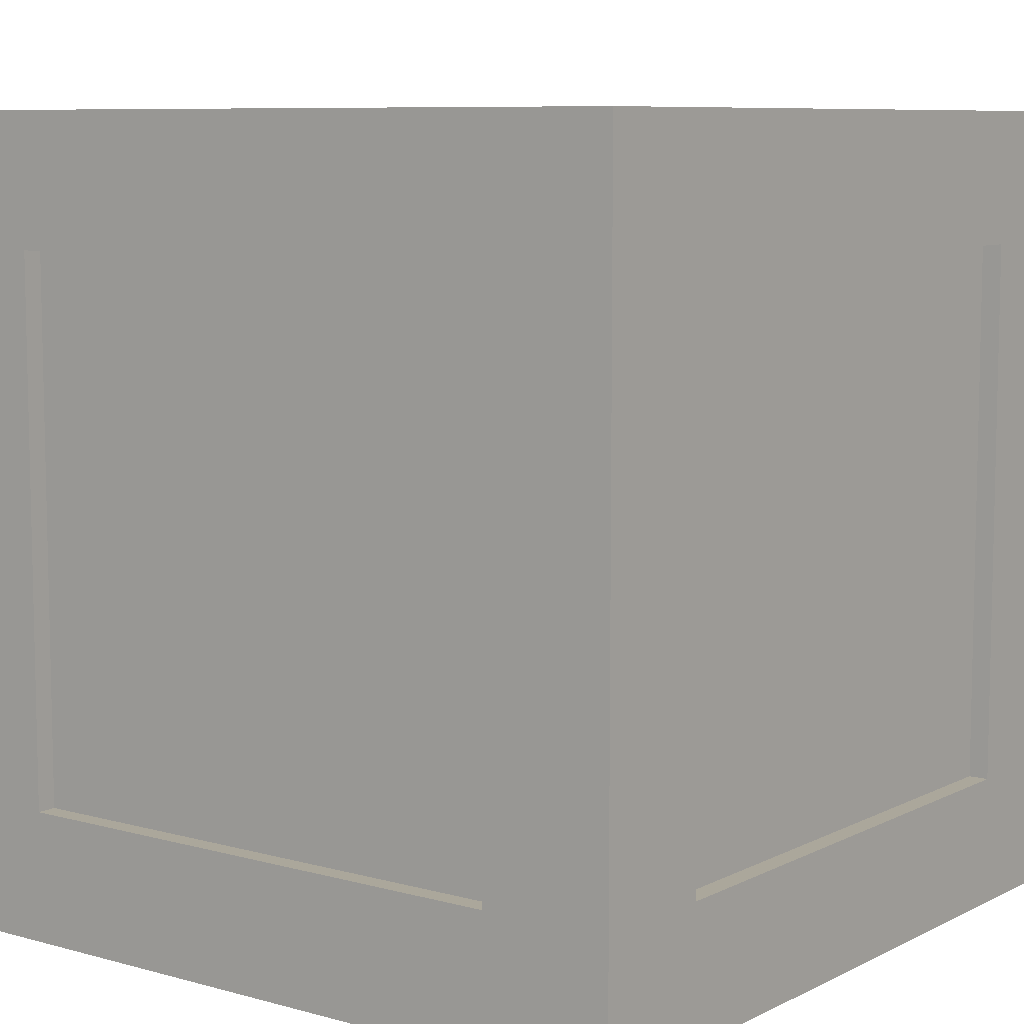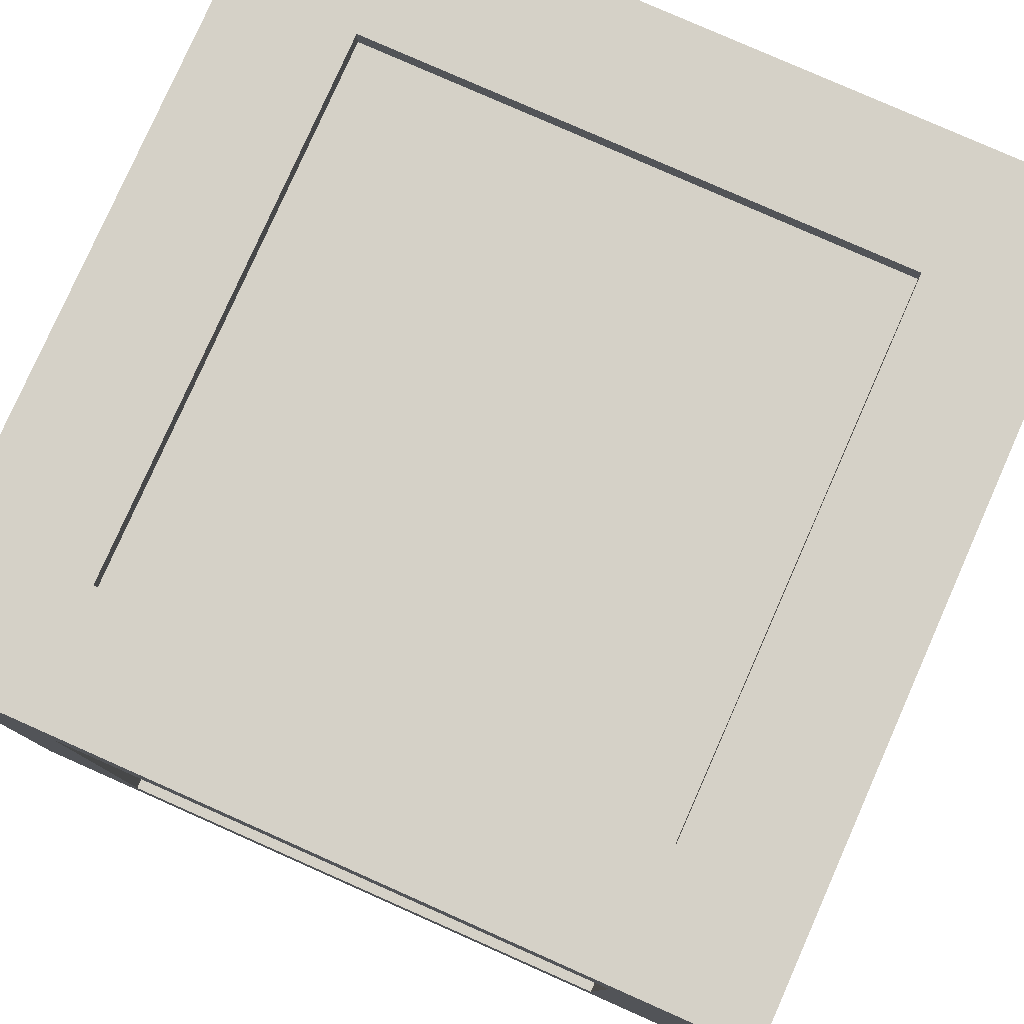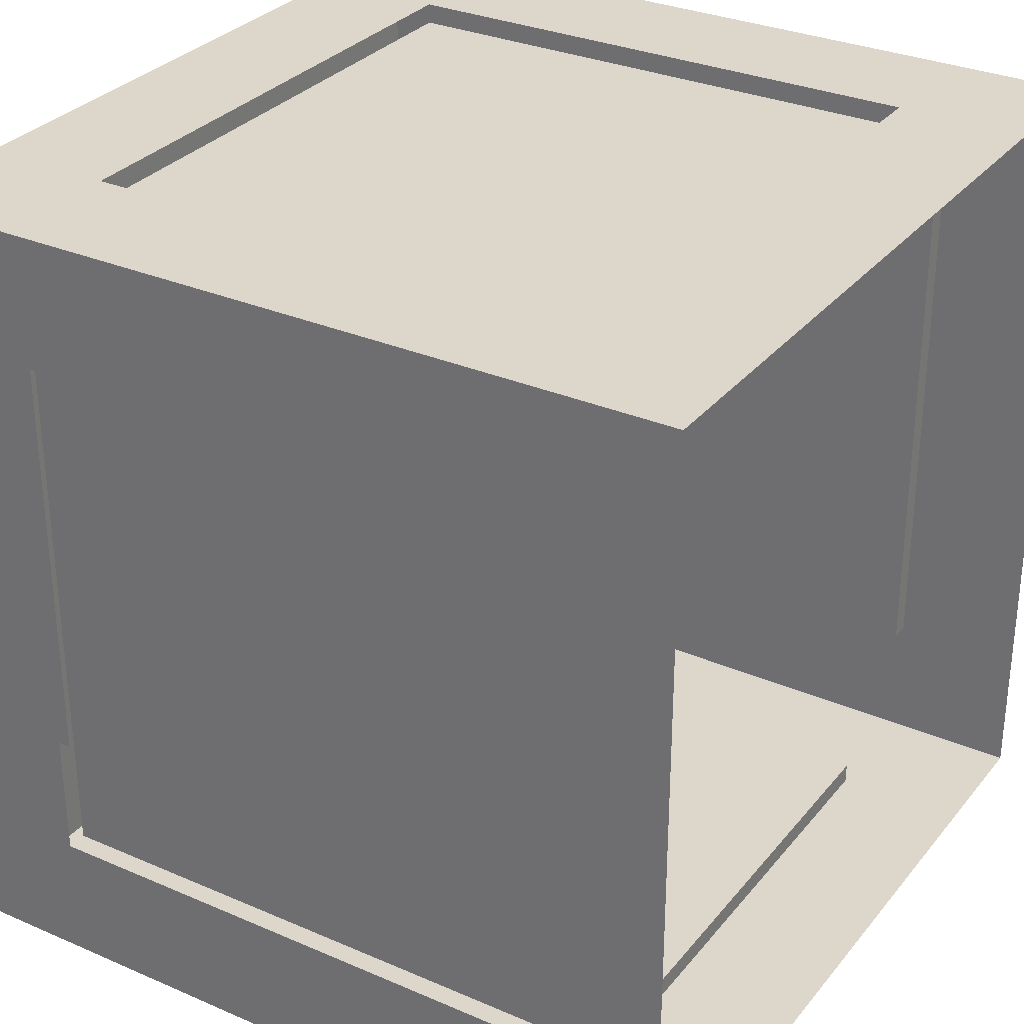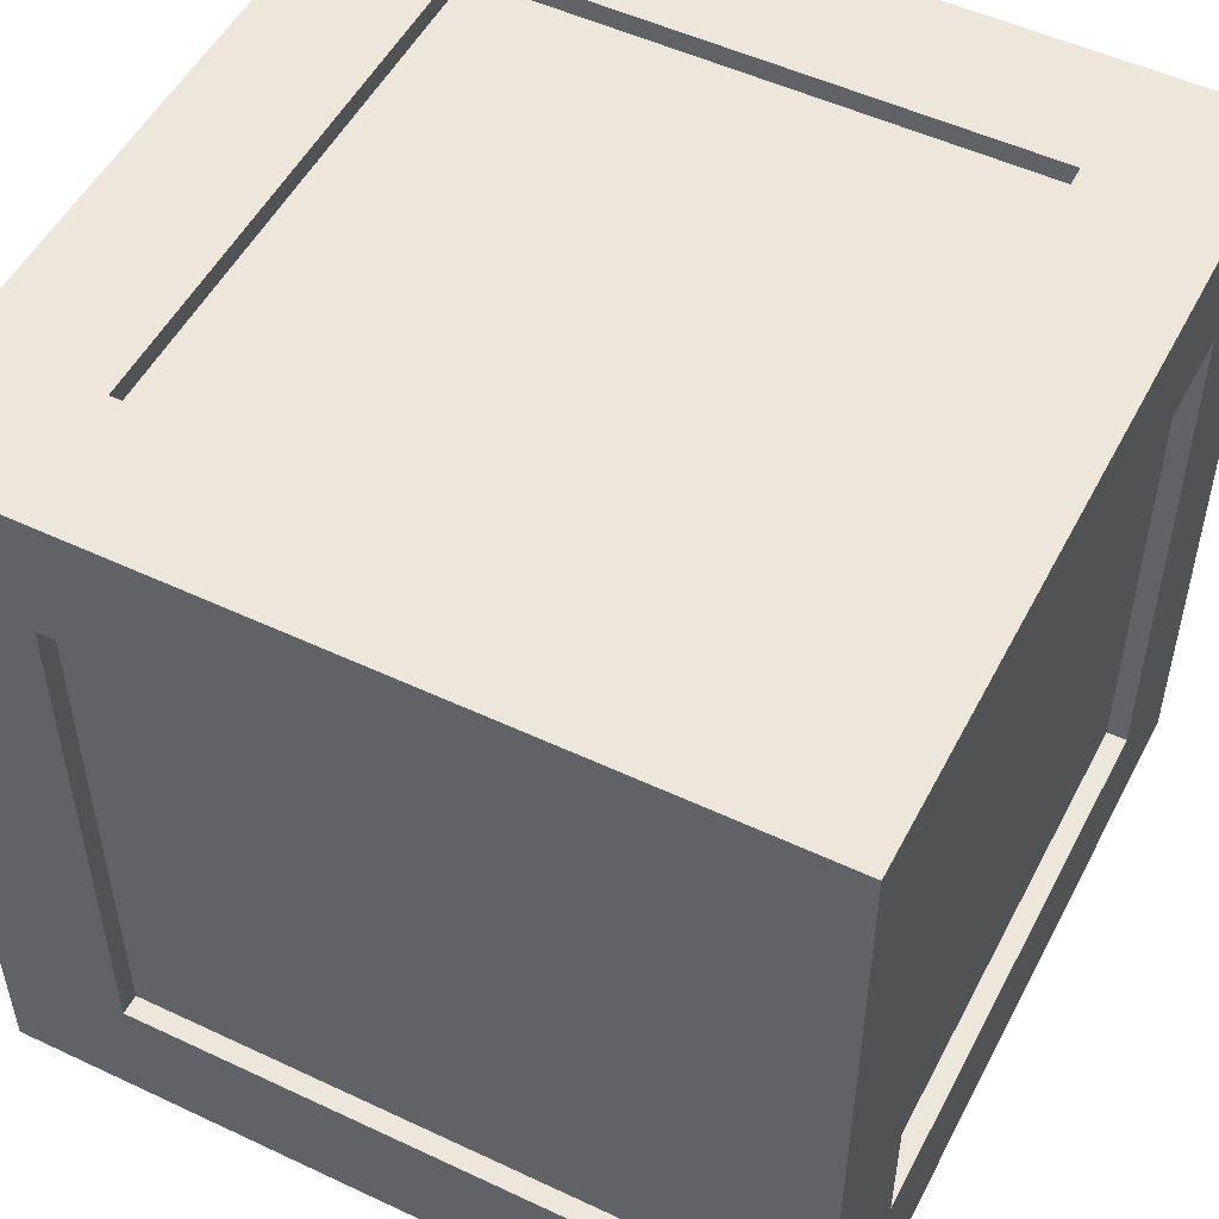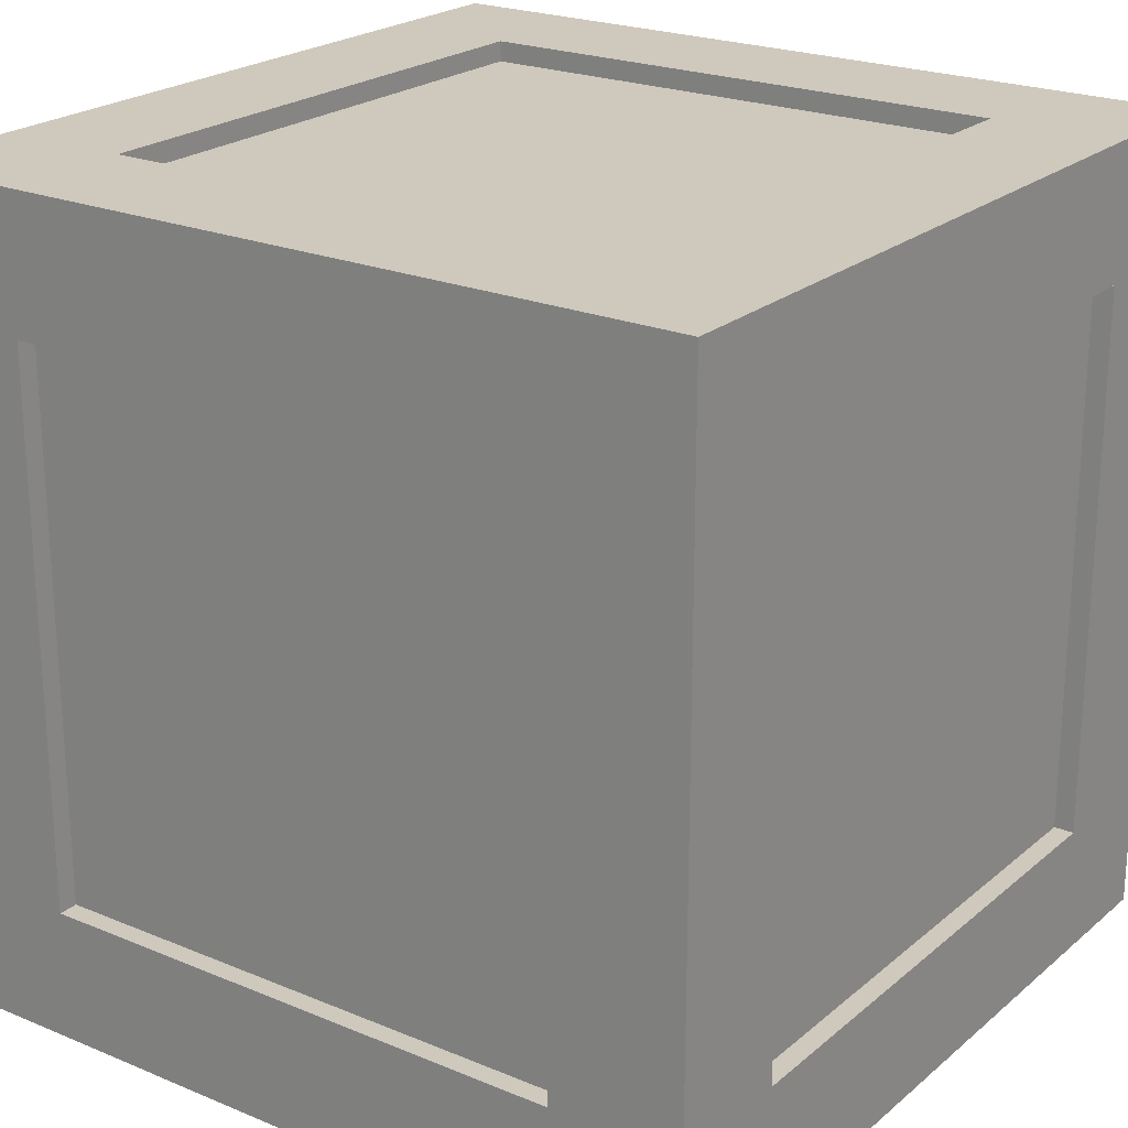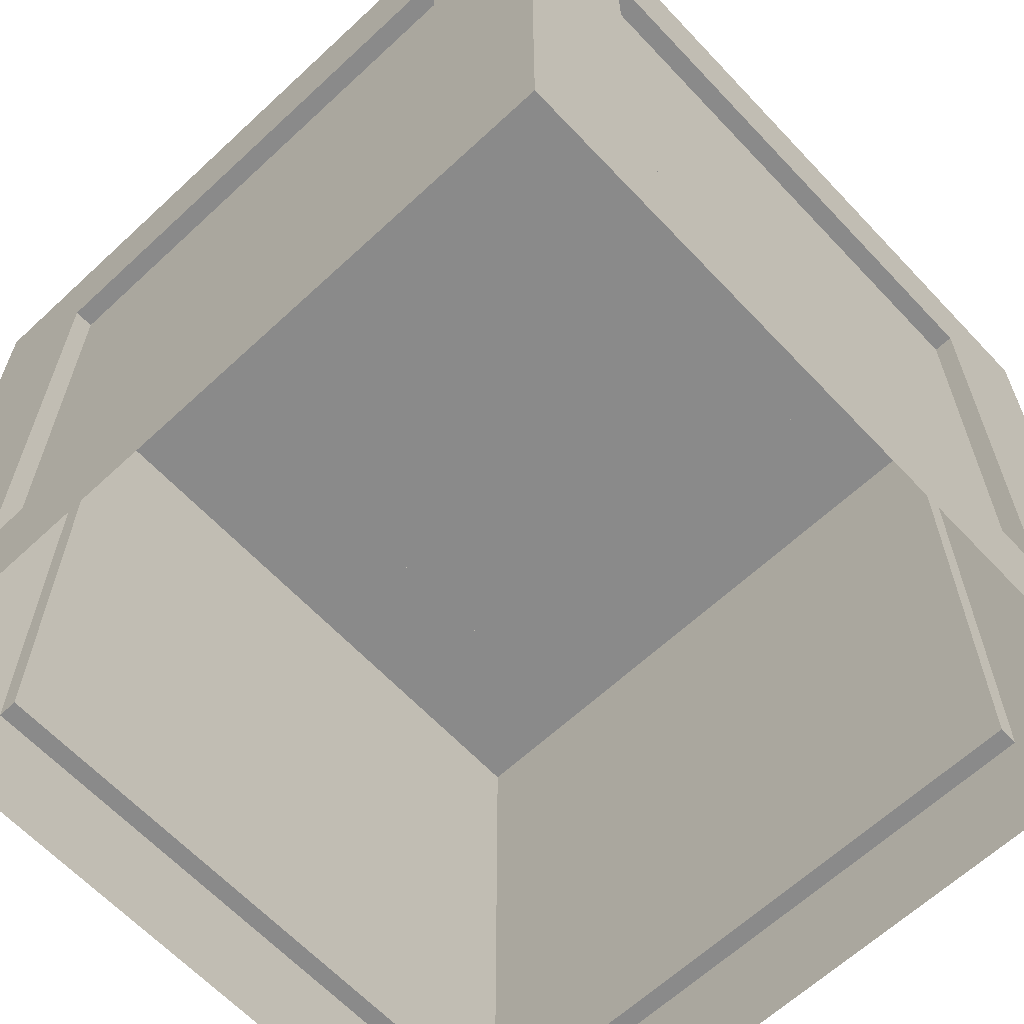
<metadata>
{"format":"obj","ext":"obj","renderer":"f3d","projection":"perspective","resolution":1024,"background":"white","views":[{"elev":8.2,"azim":-53.0,"up":"+Y"},{"elev":79.5,"azim":113.9,"up":"+Y"},{"elev":30.8,"azim":-58.2,"up":"+Z"},{"elev":51.7,"azim":117.0,"up":"+Y"},{"elev":22.5,"azim":125.6,"up":"+Z"},{"elev":-63.6,"azim":43.2,"up":"+Y"}]}
</metadata>
<code>
v  -0.4339 0 0.4339
v  0.4339 0 0.4339
v  -0.4339 0 -0.4339
v  0.4339 0 -0.4339
v  -0.4339 0.8677 0.4339
v  0.4339 0.8677 0.4339
v  -0.4339 0.8677 -0.4339
v  0.4339 0.8677 -0.4339
v  -0.2929 0.8677 0.2929
v  0.2929 0.8677 0.2929
v  0.2929 0.8677 -0.2929
v  -0.2929 0.8677 -0.2929
v  -0.2929 0.141 0.4339
v  0.2929 0.141 0.4339
v  0.2929 0.7267 0.4339
v  -0.2929 0.7267 0.4339
v  0.4339 0.141 0.2929
v  0.4339 0.141 -0.2929
v  0.4339 0.7267 -0.2929
v  0.4339 0.7267 0.2929
v  0.2929 0.141 -0.4339
v  -0.2929 0.141 -0.4339
v  -0.2929 0.7267 -0.4339
v  0.2929 0.7267 -0.4339
v  -0.4339 0.141 -0.2929
v  -0.4339 0.141 0.2929
v  -0.4339 0.7267 0.2929
v  -0.4339 0.7267 -0.2929
v  -0.2929 0.846 0.2929
v  0.2929 0.846 0.2929
v  0.2929 0.846 -0.2929
v  -0.2929 0.846 -0.2929
v  -0.2929 0.141 0.4122
v  0.2929 0.141 0.4122
v  0.2929 0.7267 0.4122
v  -0.2929 0.7267 0.4122
v  0.4122 0.141 0.2929
v  0.4122 0.141 -0.2929
v  0.4122 0.7267 -0.2929
v  0.4122 0.7267 0.2929
v  0.2929 0.141 -0.4122
v  -0.2929 0.141 -0.4122
v  -0.2929 0.7267 -0.4122
v  0.2929 0.7267 -0.4122
v  -0.4122 0.141 -0.2929
v  -0.4122 0.141 0.2929
v  -0.4122 0.7267 0.2929
v  -0.4122 0.7267 -0.2929
o CaisseB
g CaisseB
f 29 30 31 32
f 33 34 35 36
f 37 38 39 40
f 41 42 43 44
f 45 46 47 48
f 5 6 10 9
f 6 8 11 10
f 8 7 12 11
f 7 5 9 12
f 1 2 14 13
f 2 6 15 14
f 6 5 16 15
f 5 1 13 16
f 2 4 18 17
f 4 8 19 18
f 8 6 20 19
f 6 2 17 20
f 4 3 22 21
f 3 7 23 22
f 7 8 24 23
f 8 4 21 24
f 3 1 26 25
f 1 5 27 26
f 5 7 28 27
f 7 3 25 28
f 9 10 30 29
f 10 11 31 30
f 11 12 32 31
f 12 9 29 32
f 13 14 34 33
f 14 15 35 34
f 16 13 33 36
f 17 18 38 37
f 18 19 39 38
f 20 17 37 40
f 21 22 42 41
f 22 23 43 42
f 24 21 41 44
f 25 26 46 45
f 26 27 47 46
f 28 25 45 48

</code>
